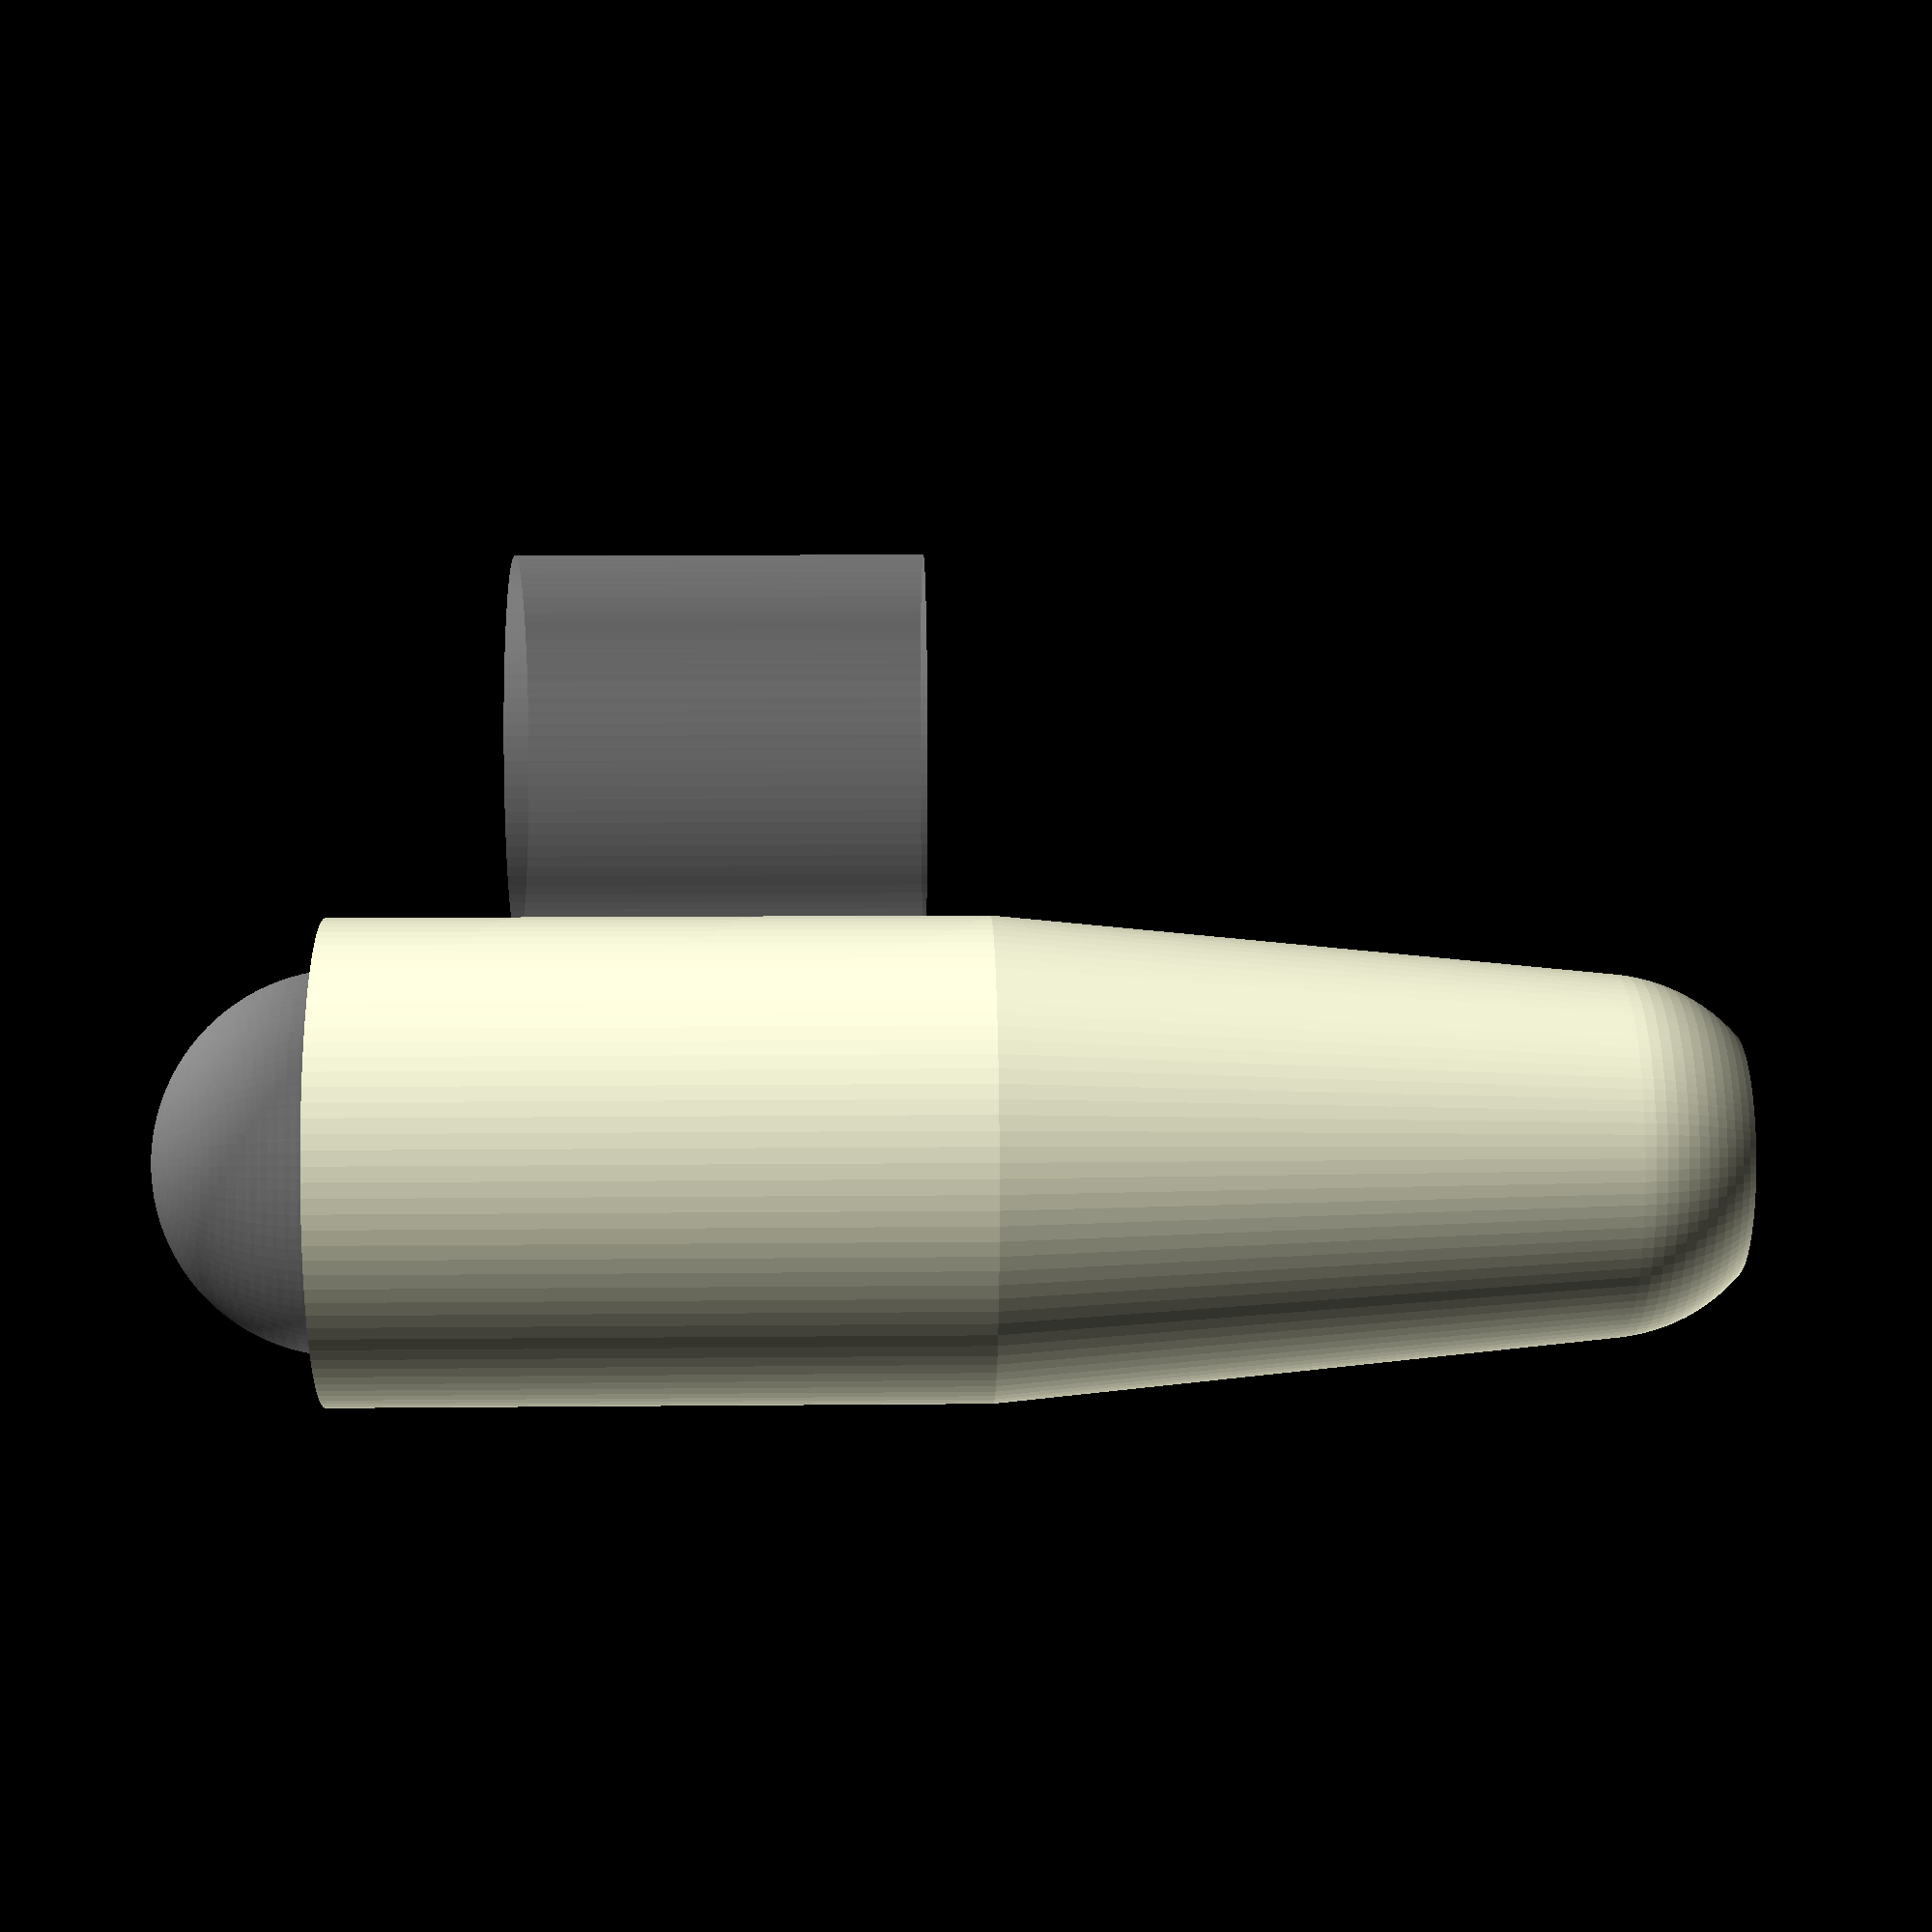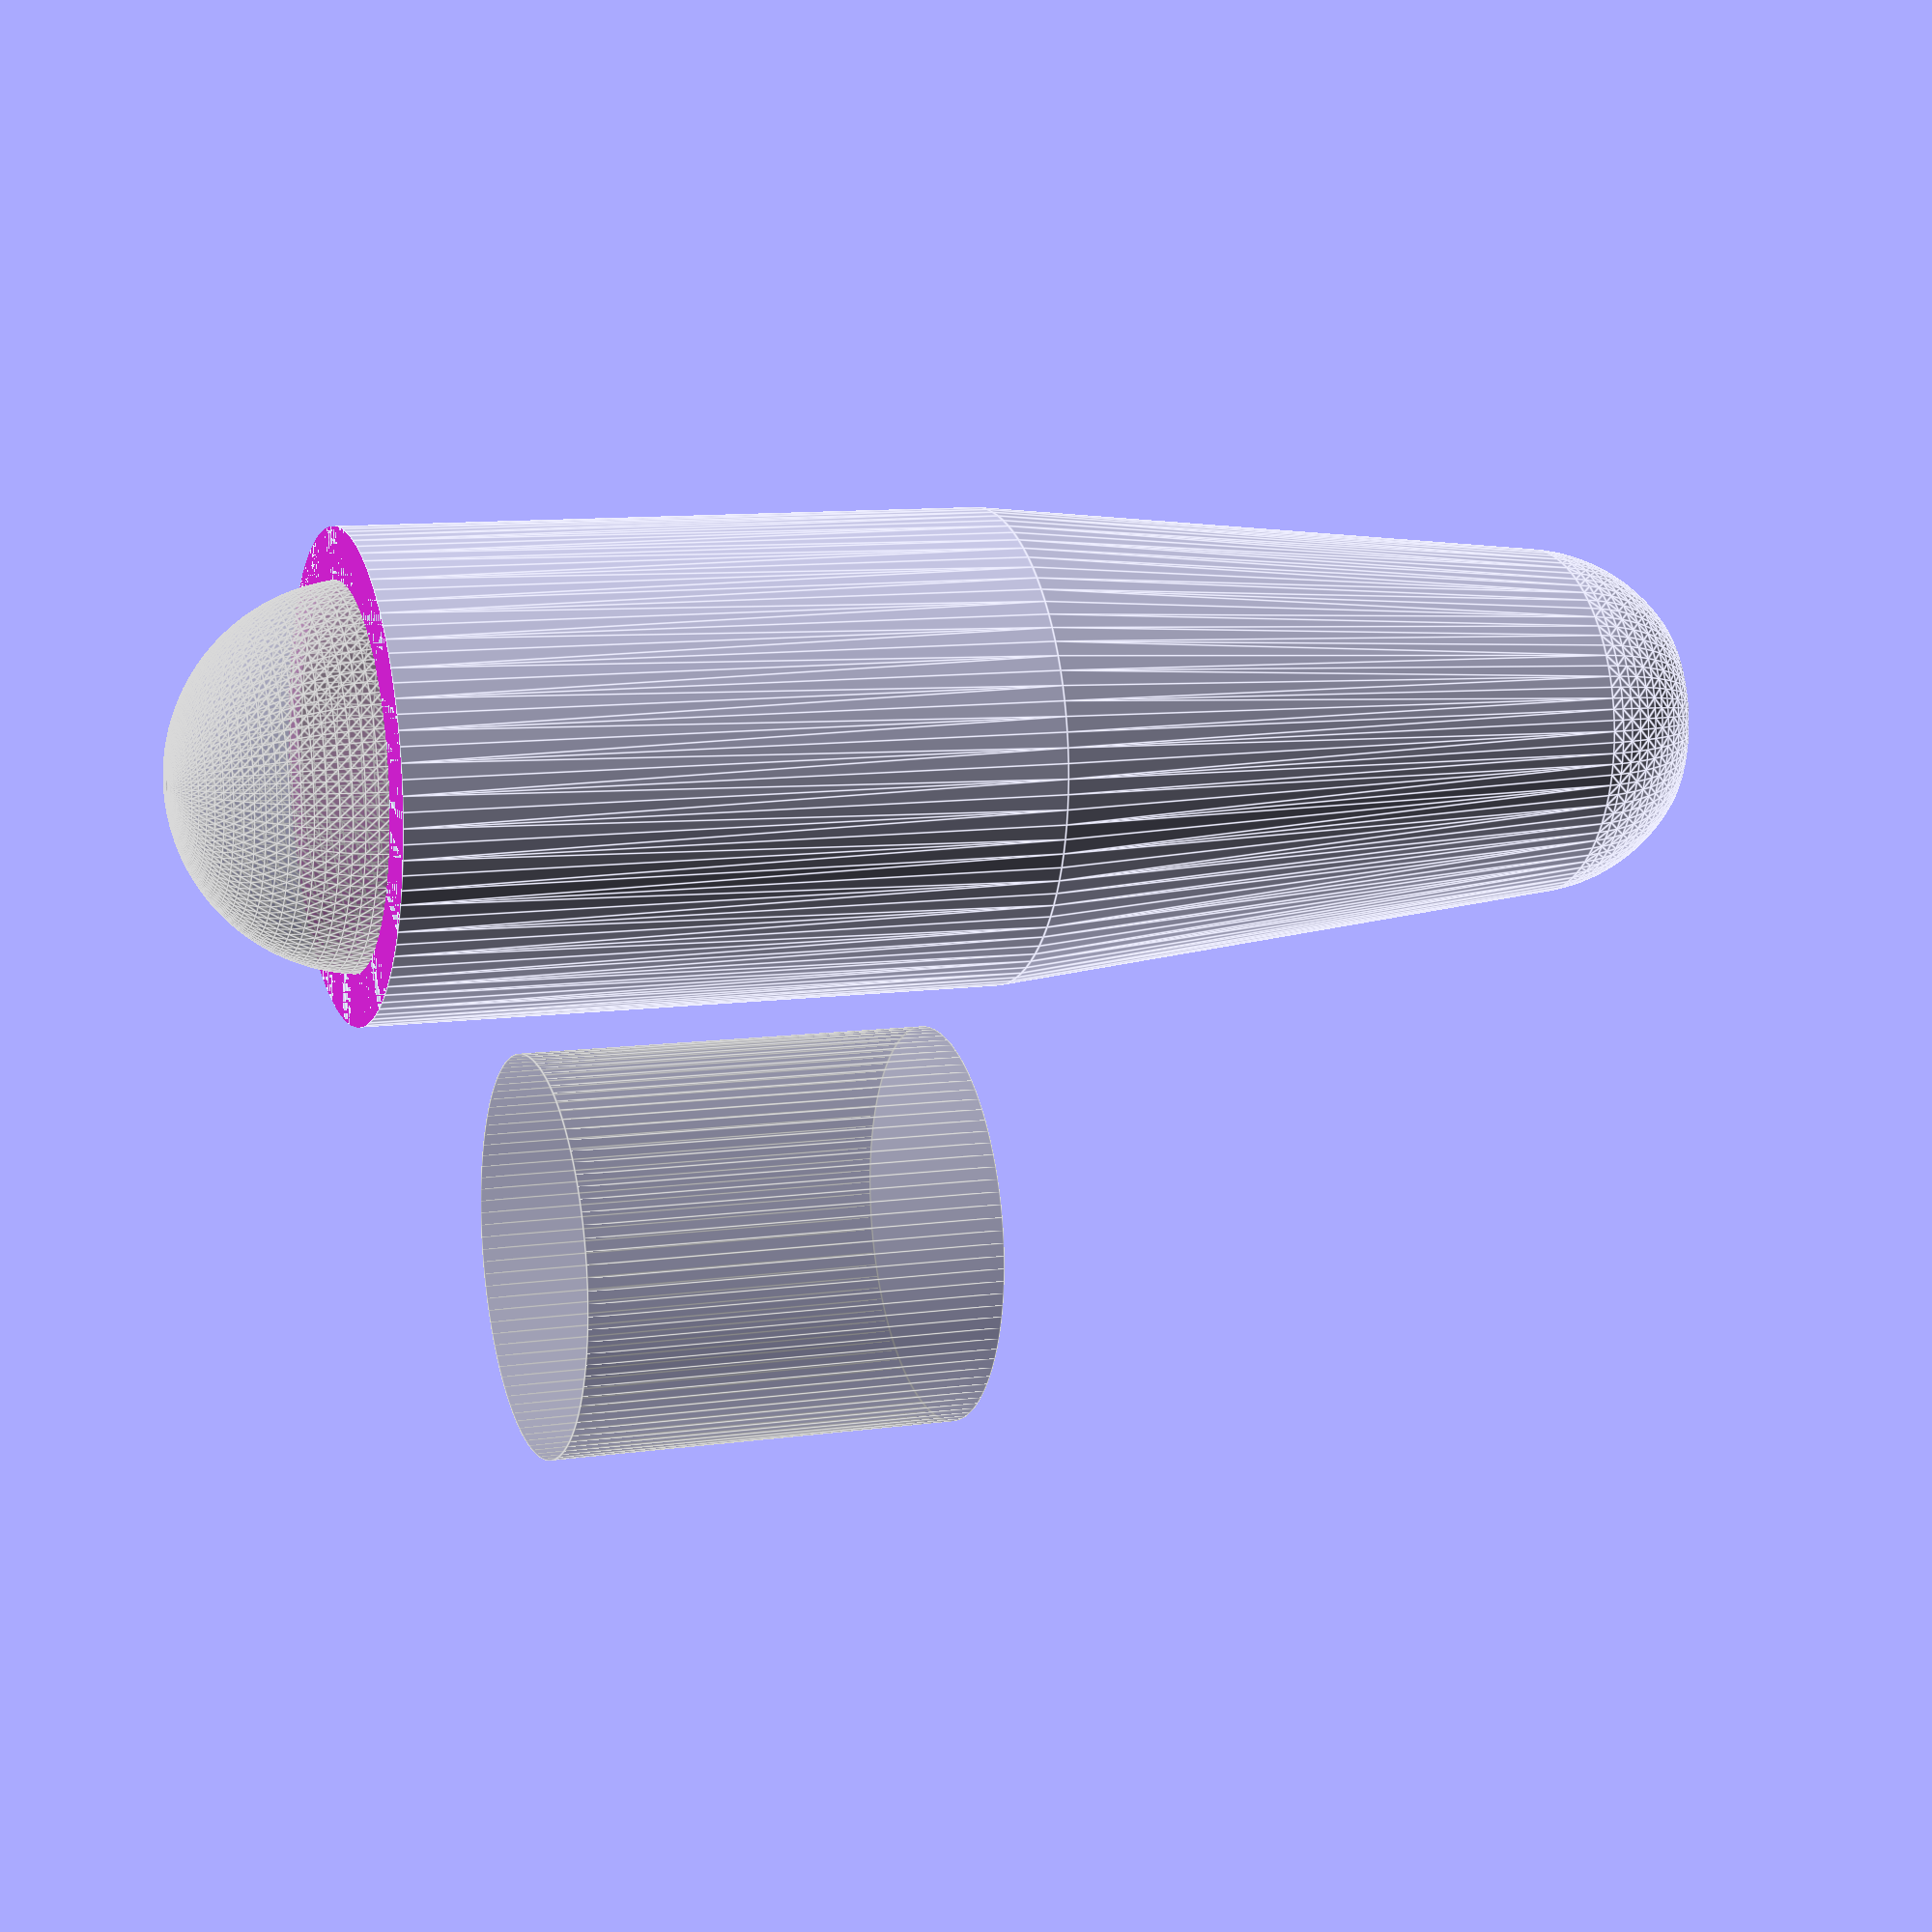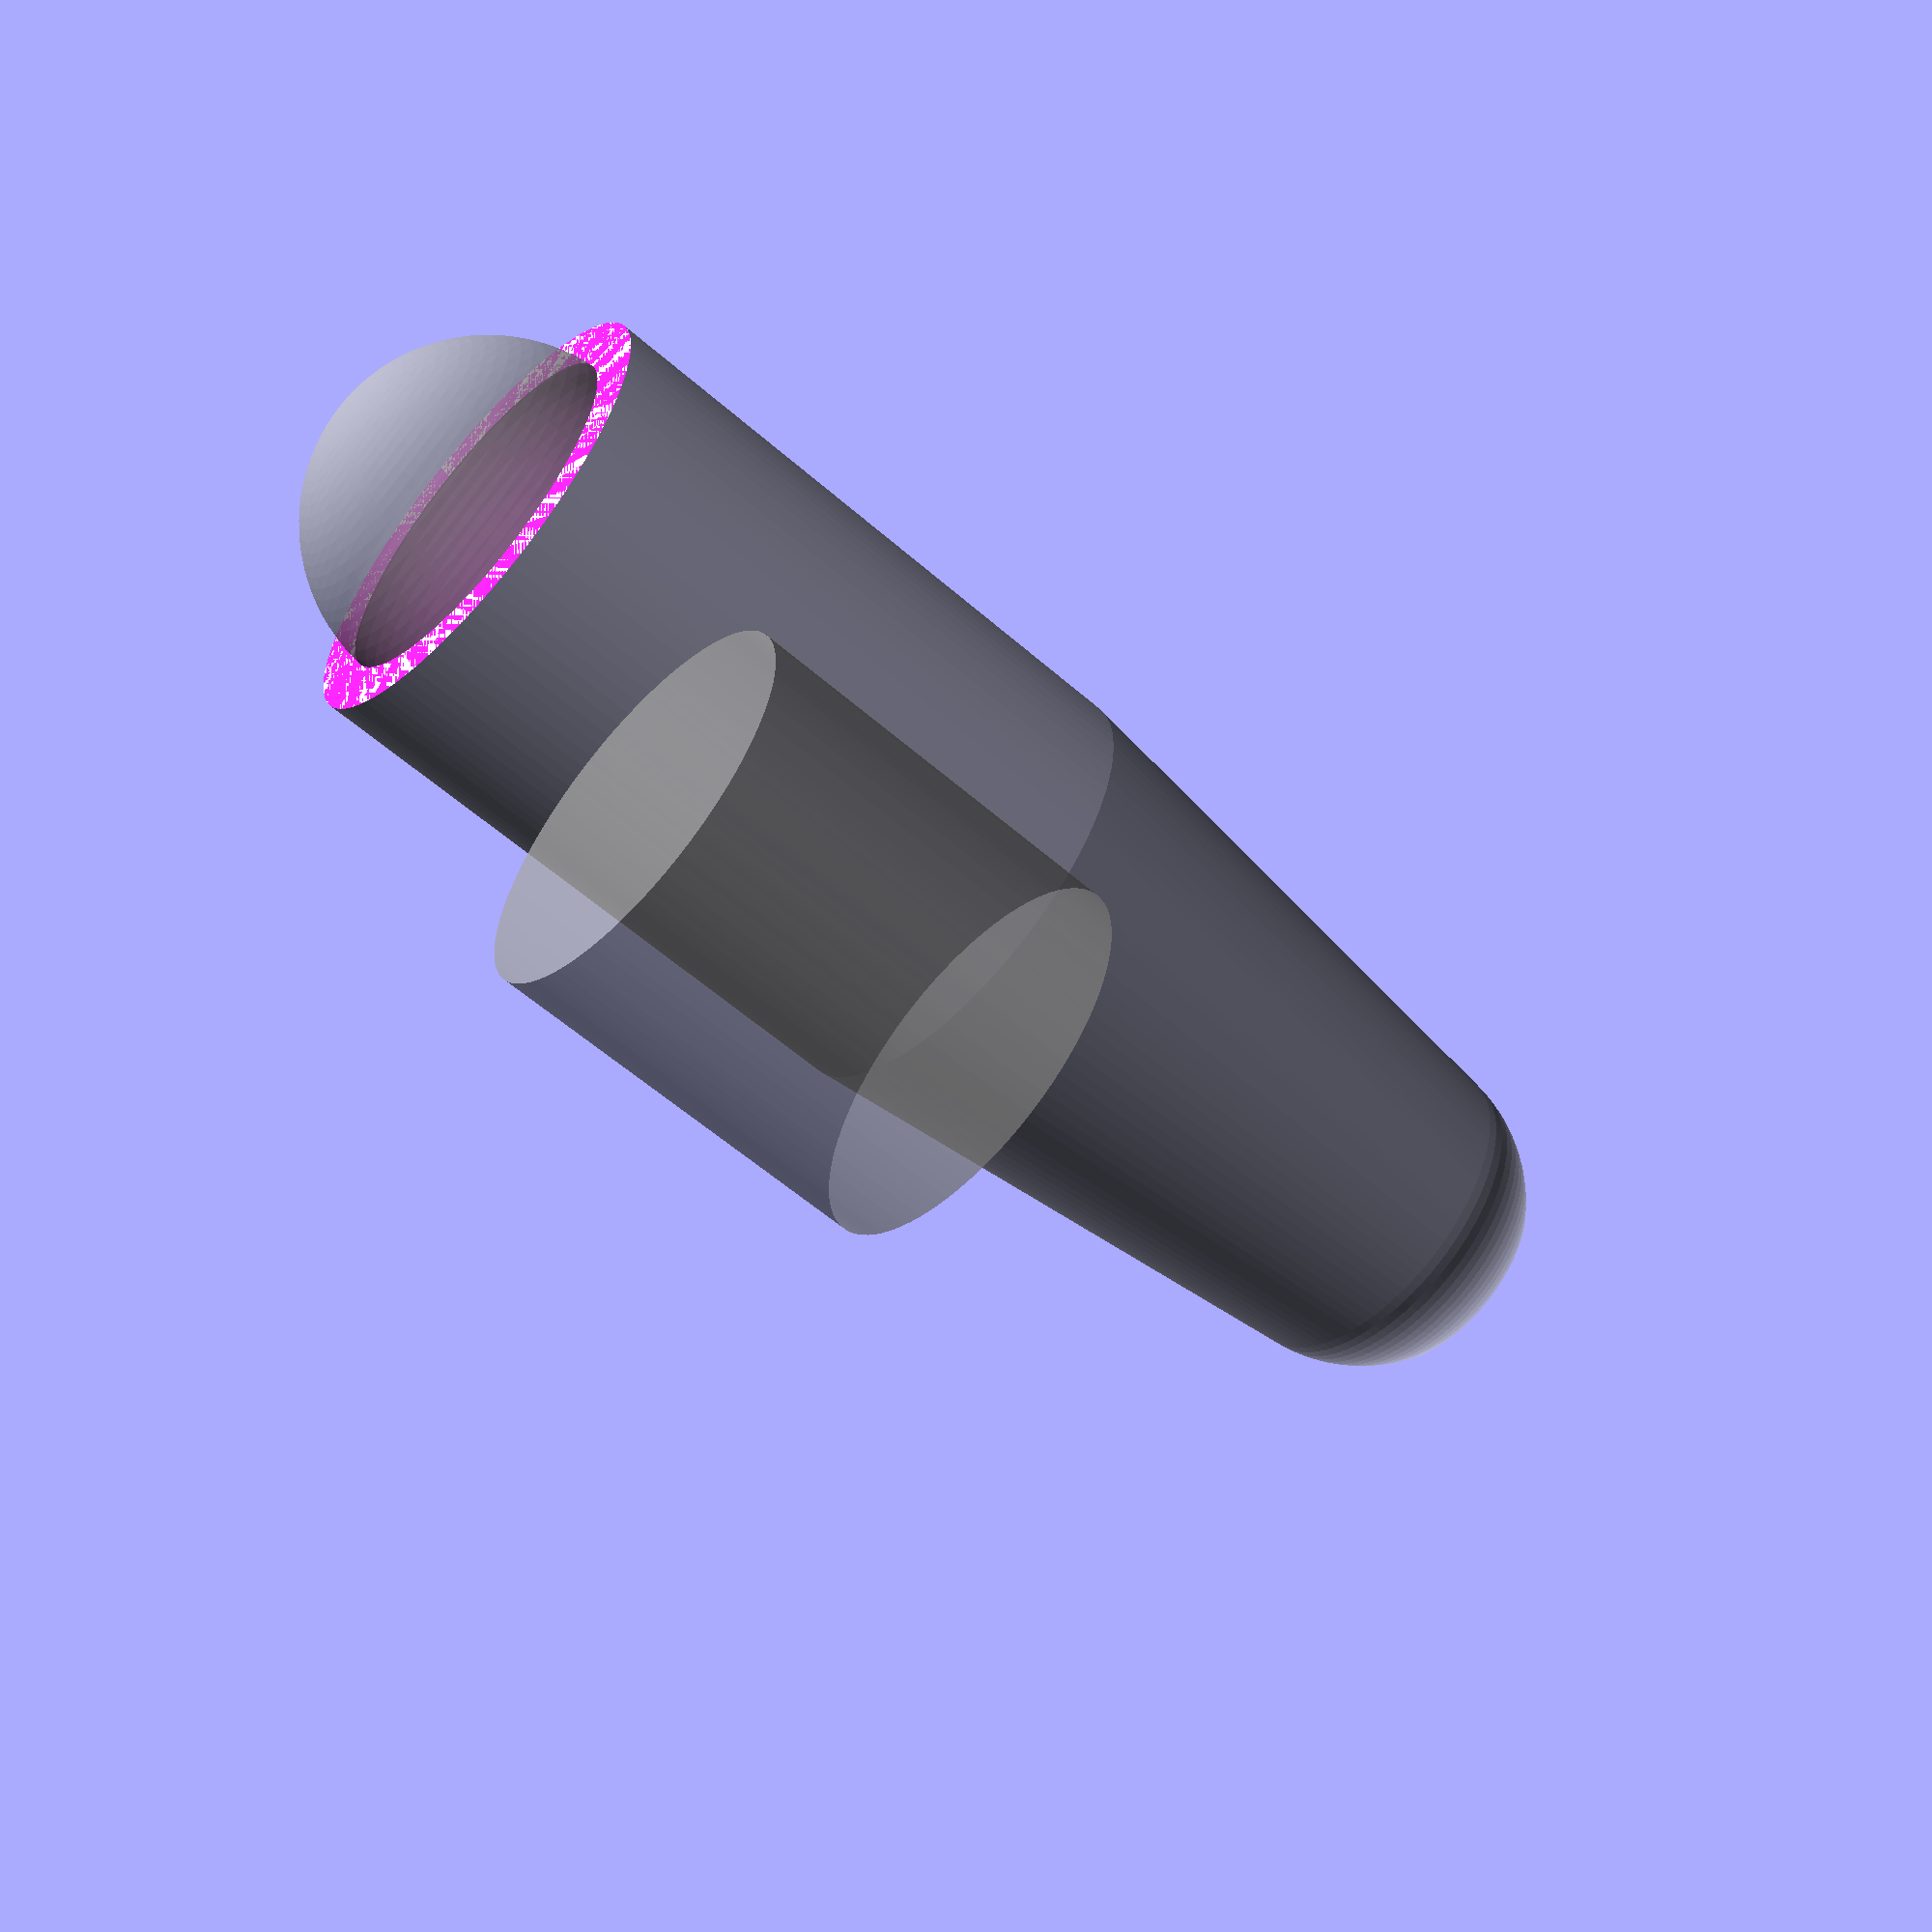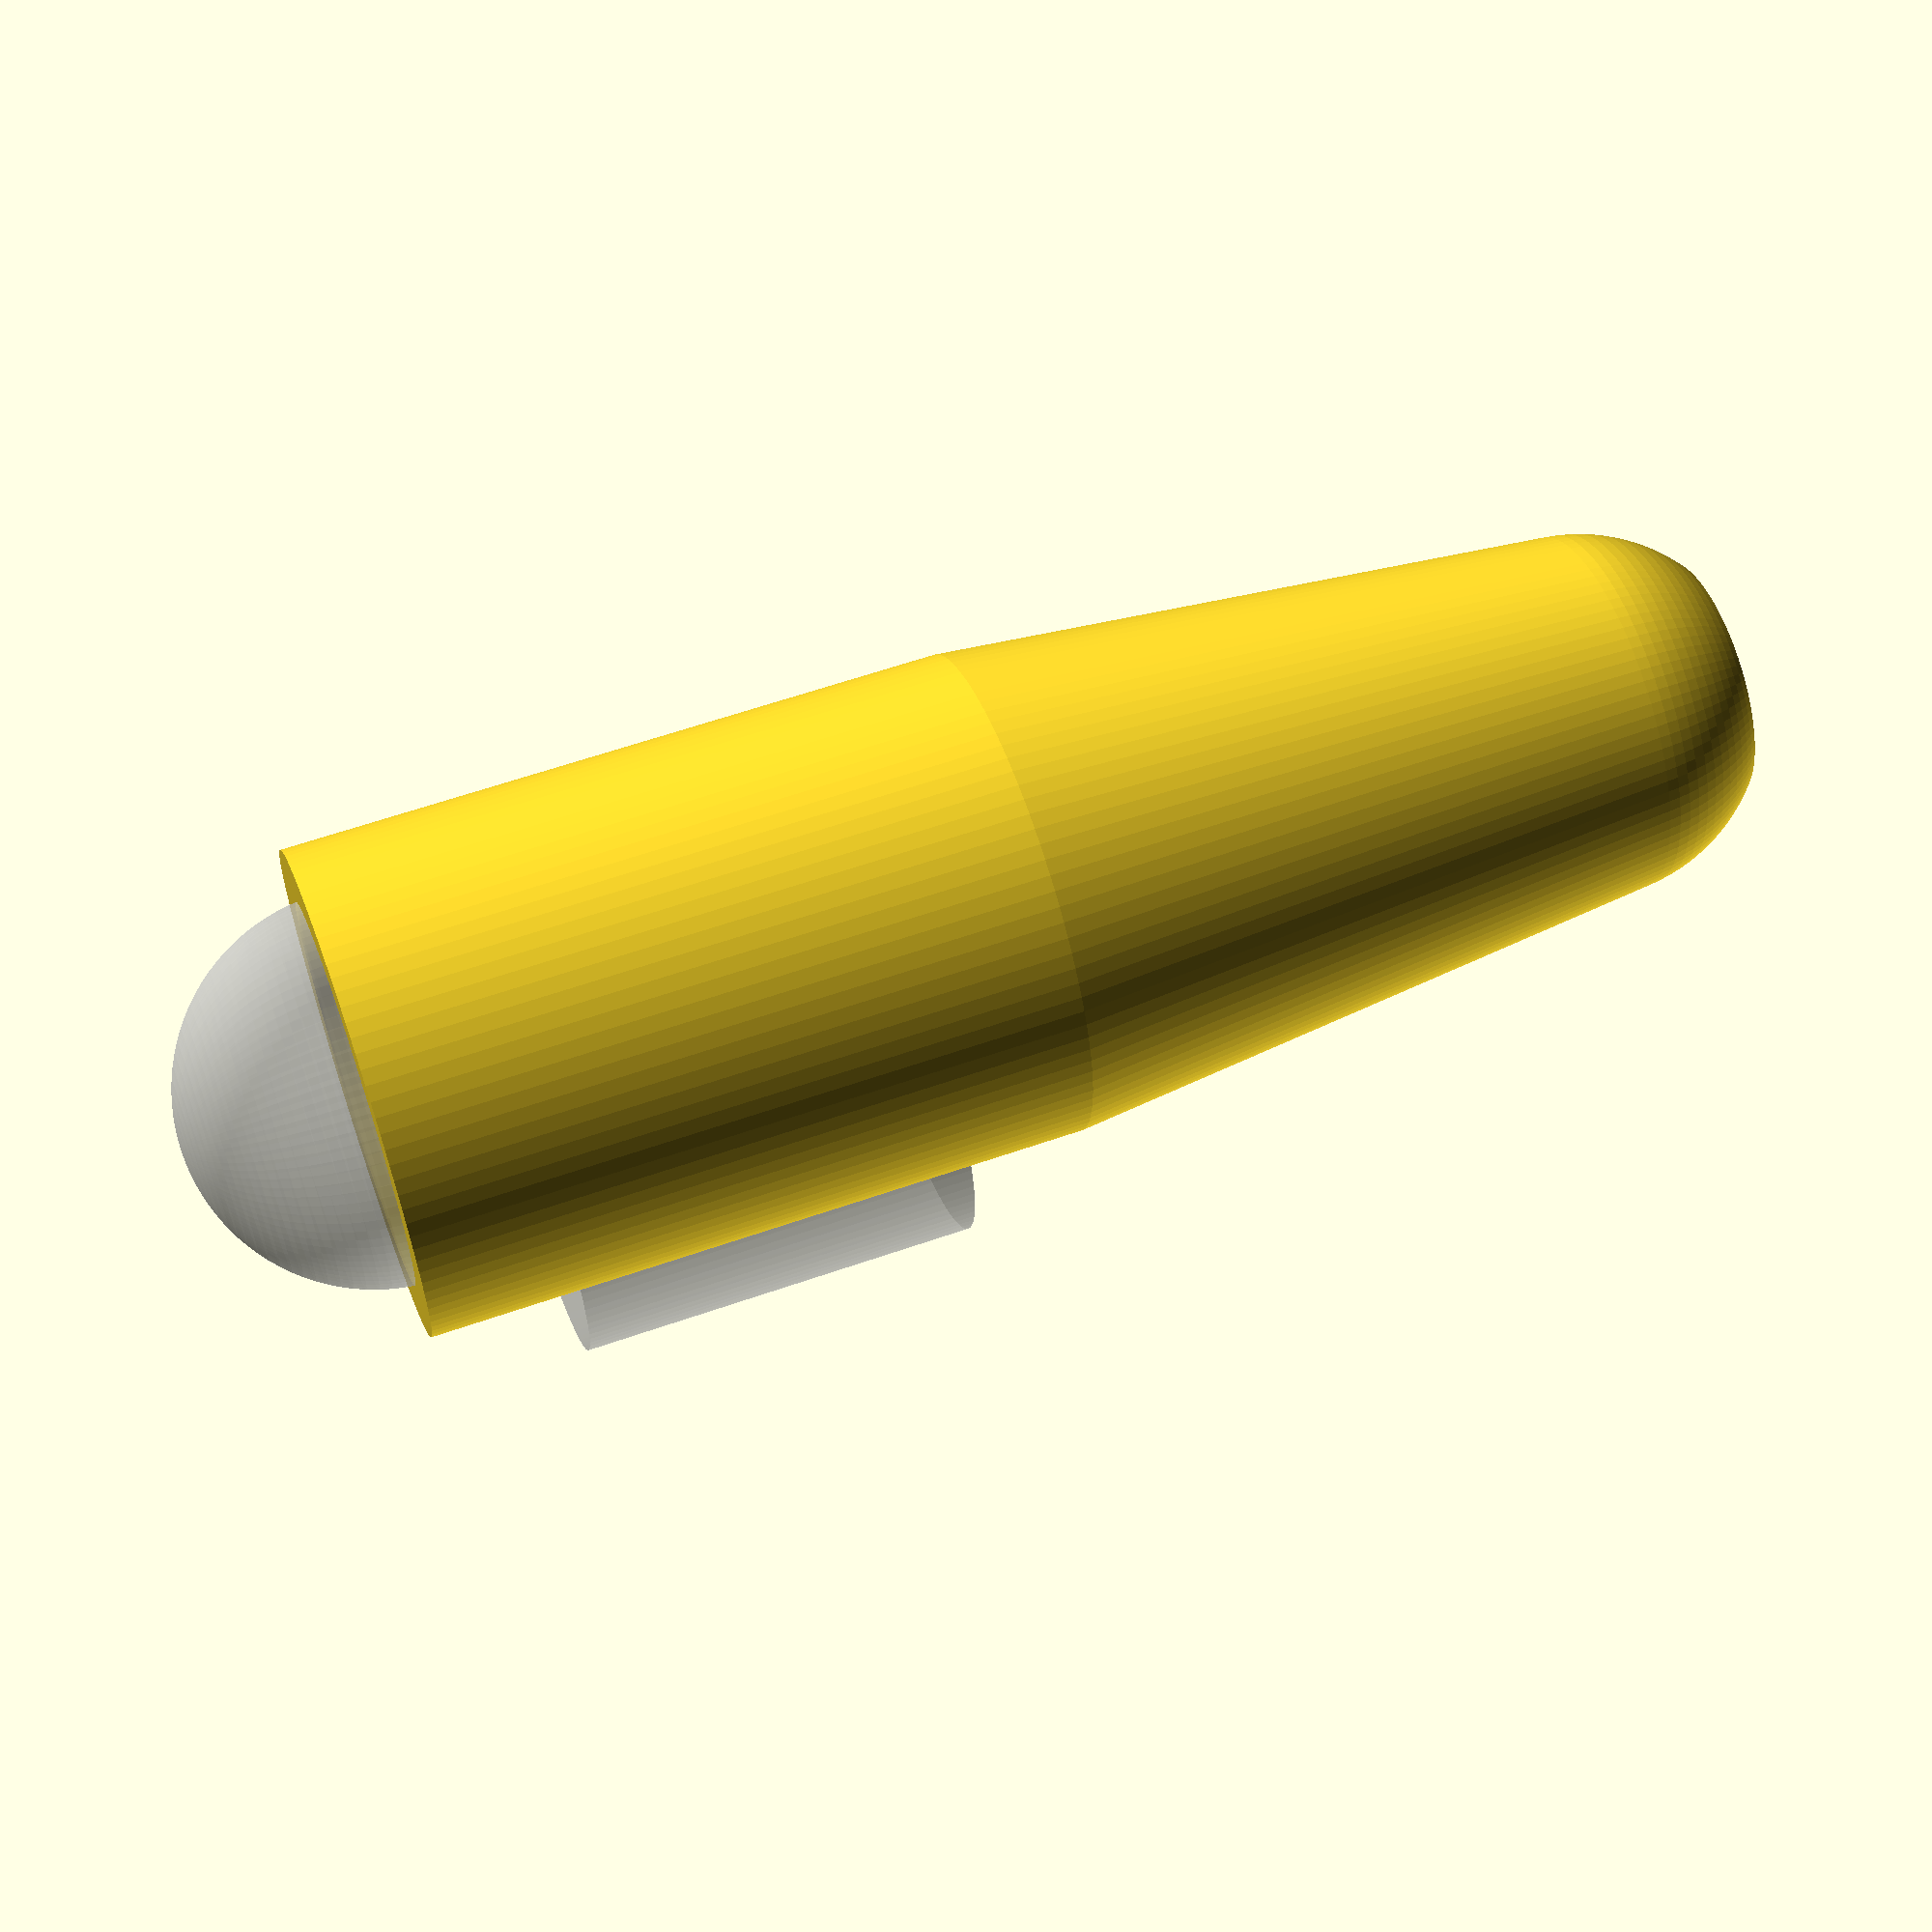
<openscad>
ball_dia = 9.5;
magnet_dia = 9.5 + 0.5;
magnet_length = 9.5;
rod_dia = 5.8;
rod_connector_length = 15.0;
wall_thickness = 1.6;
gap = 1.0;

$fn=100;

module rodEnd()
{
difference(){

	// main body
	hull(){
		sphere(rod_dia/2.0 + wall_thickness, center=true);
		translate([0,0,rod_connector_length]) 
			cylinder(h=magnet_length+gap+rod_dia, r=magnet_dia/2 + 1.0);
	}

	// cut off the top
	translate([0,0,magnet_length + rod_connector_length + gap + rod_dia]) 
		cylinder(h = magnet_dia, r=magnet_dia/2 + 2.0);

	// cut out for the magnet
	translate([0,0,rod_connector_length + 1.5]) cylinder(h=magnet_length + gap,r=magnet_dia/2.0);

	// cut out for the rod
	translate([0,0,-6.1]) cylinder(h=rod_connector_length + 8, r=rod_dia/2.0 + 0.1);
	// add slope
	translate([0,0,rod_connector_length]) sphere(magnet_dia/2);

	// cut out for the ball
	translate([0,0,magnet_length + rod_connector_length + gap + rod_dia - 0.5]) sphere(ball_dia/2);
}

	// Show the ball
	%translate([0,0,magnet_length + rod_connector_length + gap + rod_dia - 0.5]) sphere(ball_dia/2);

	// Show the magnet
%	translate([0,12,rod_connector_length + 1.5]) cylinder(h=magnet_length + gap,r=magnet_dia/2.0);
}

rotate([180,0,0]) rodEnd();

	
</openscad>
<views>
elev=351.2 azim=219.0 roll=268.4 proj=p view=wireframe
elev=170.0 azim=183.2 roll=290.2 proj=p view=edges
elev=57.0 azim=10.0 roll=227.5 proj=p view=wireframe
elev=120.4 azim=165.7 roll=289.8 proj=p view=solid
</views>
